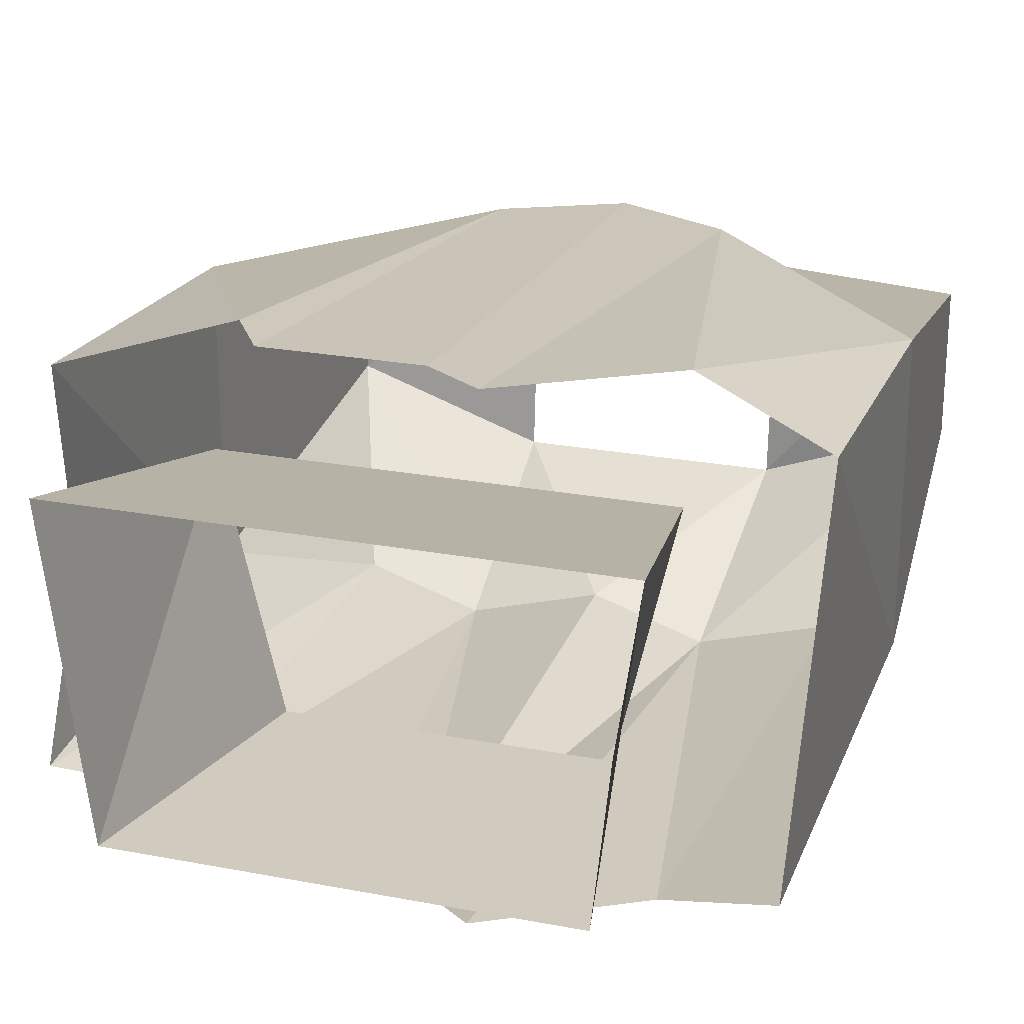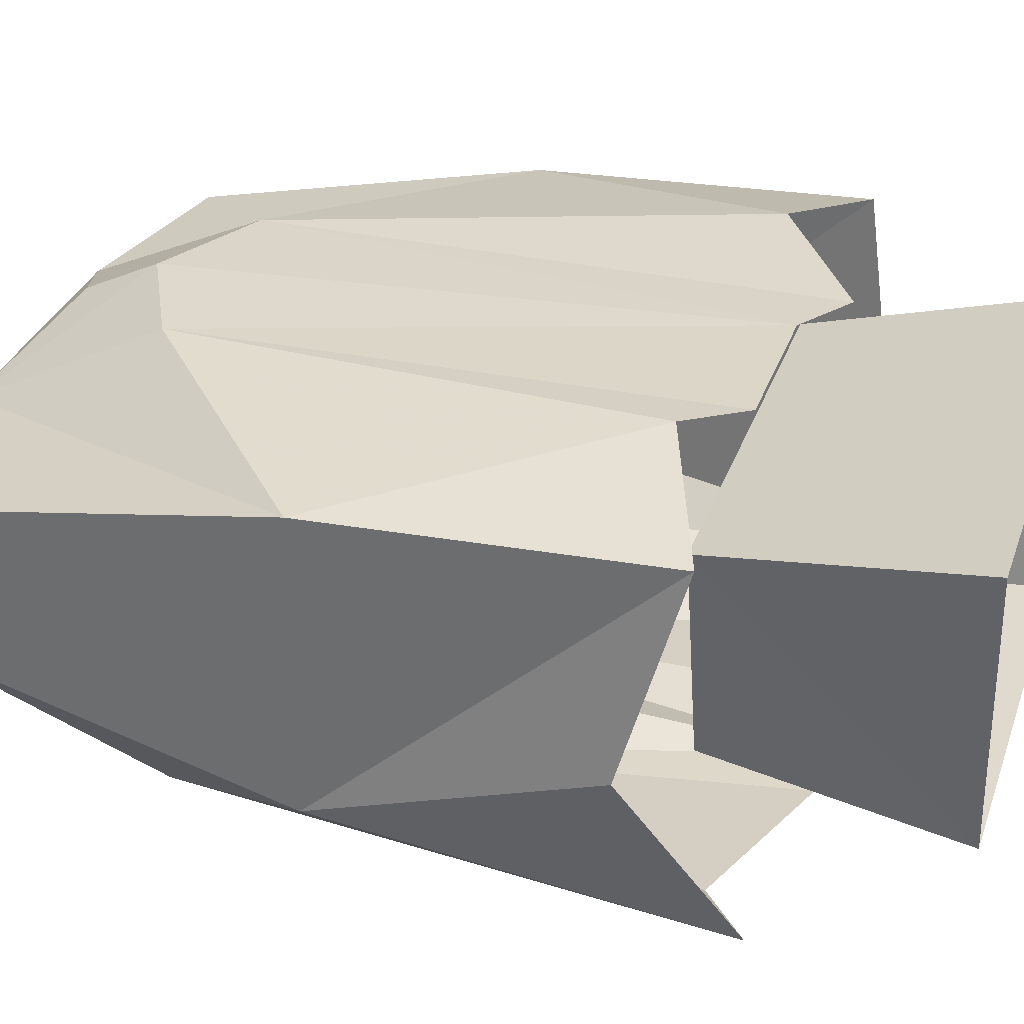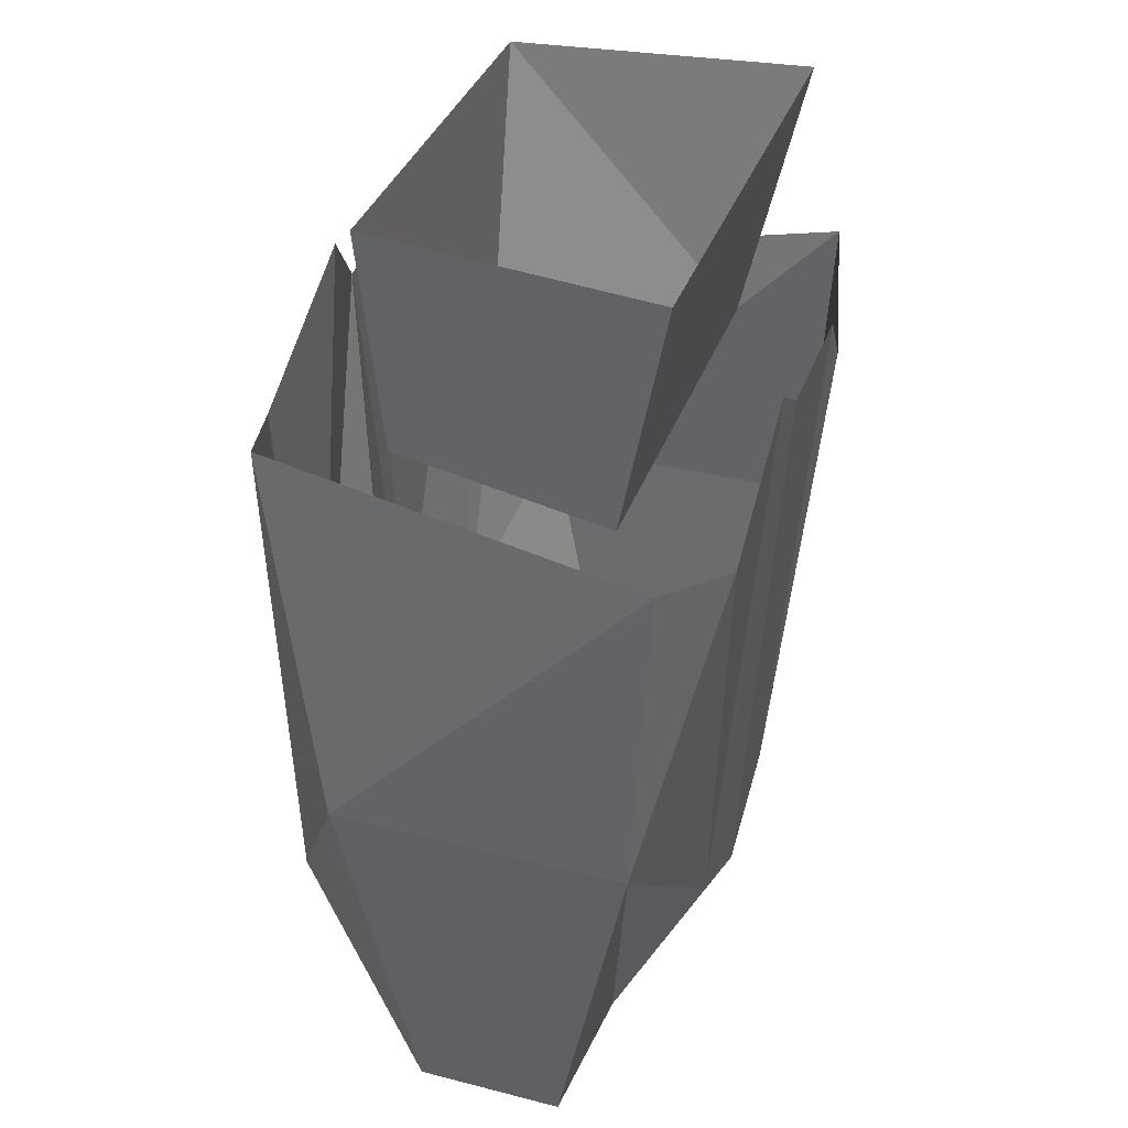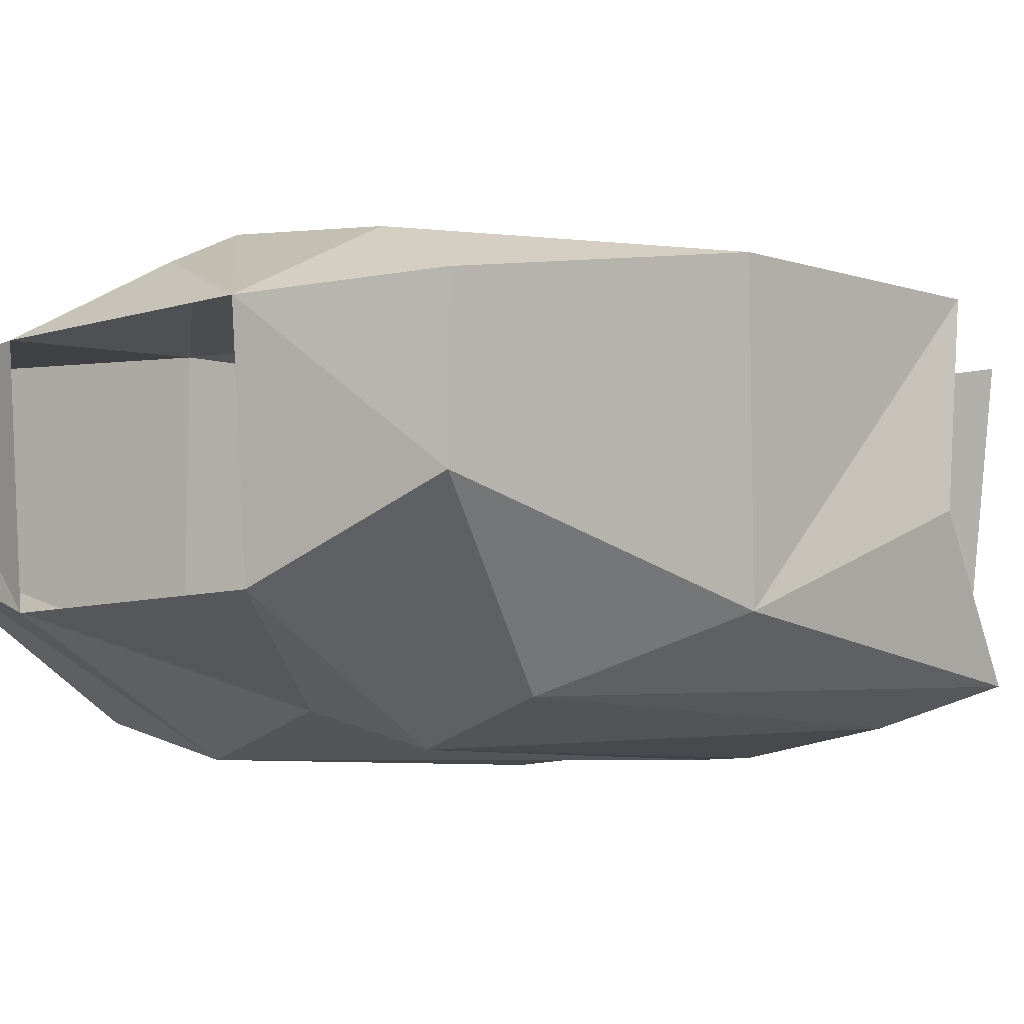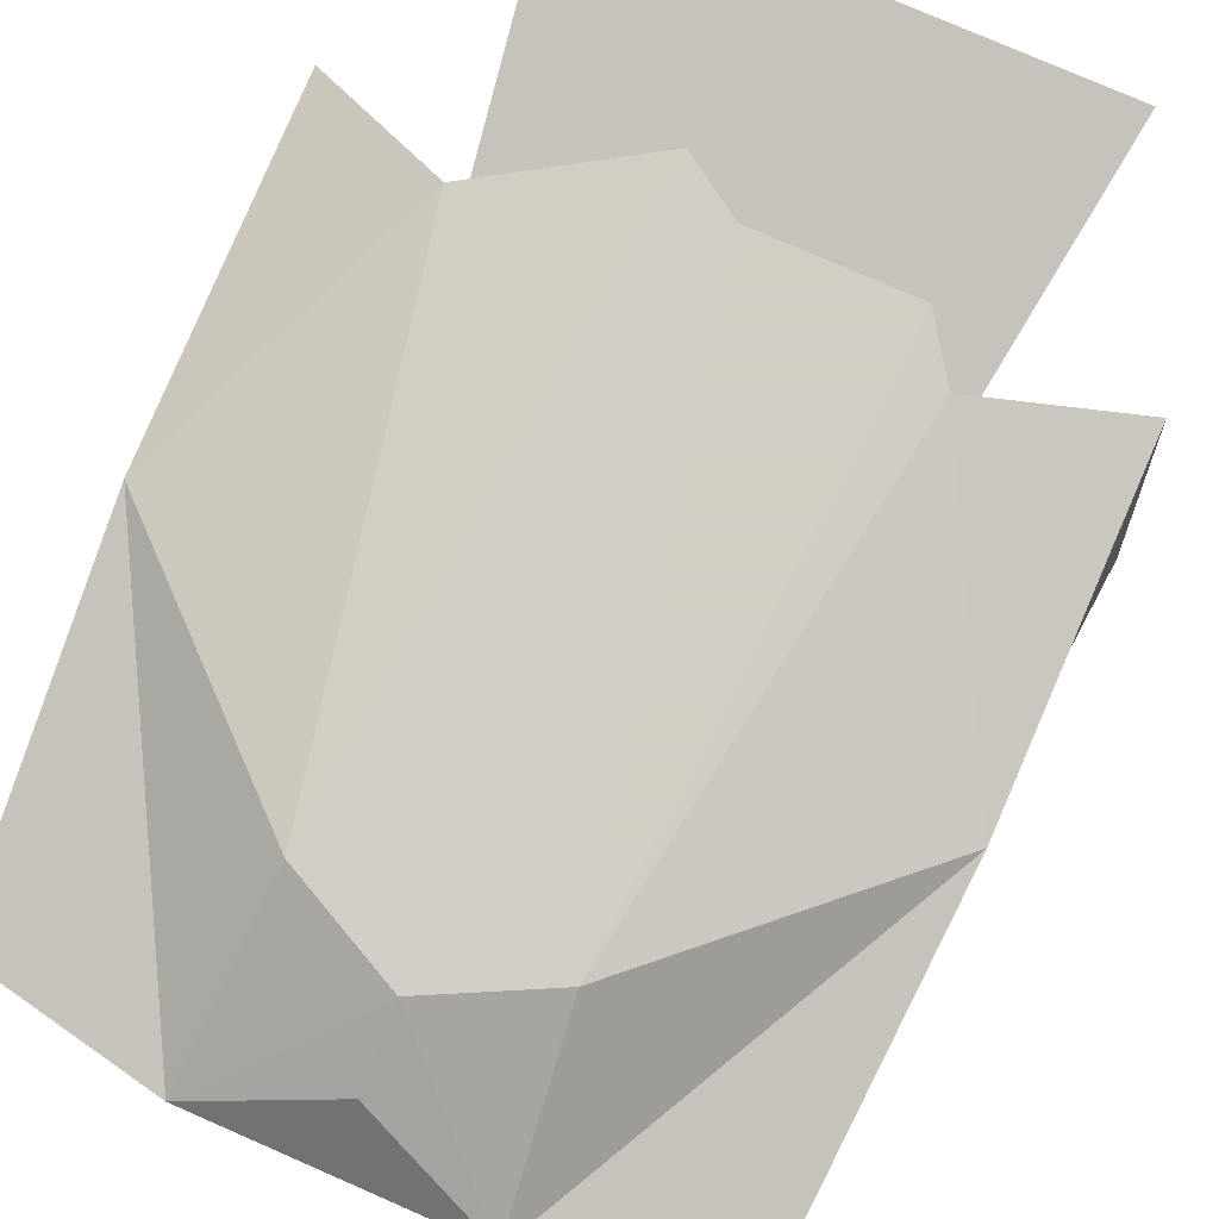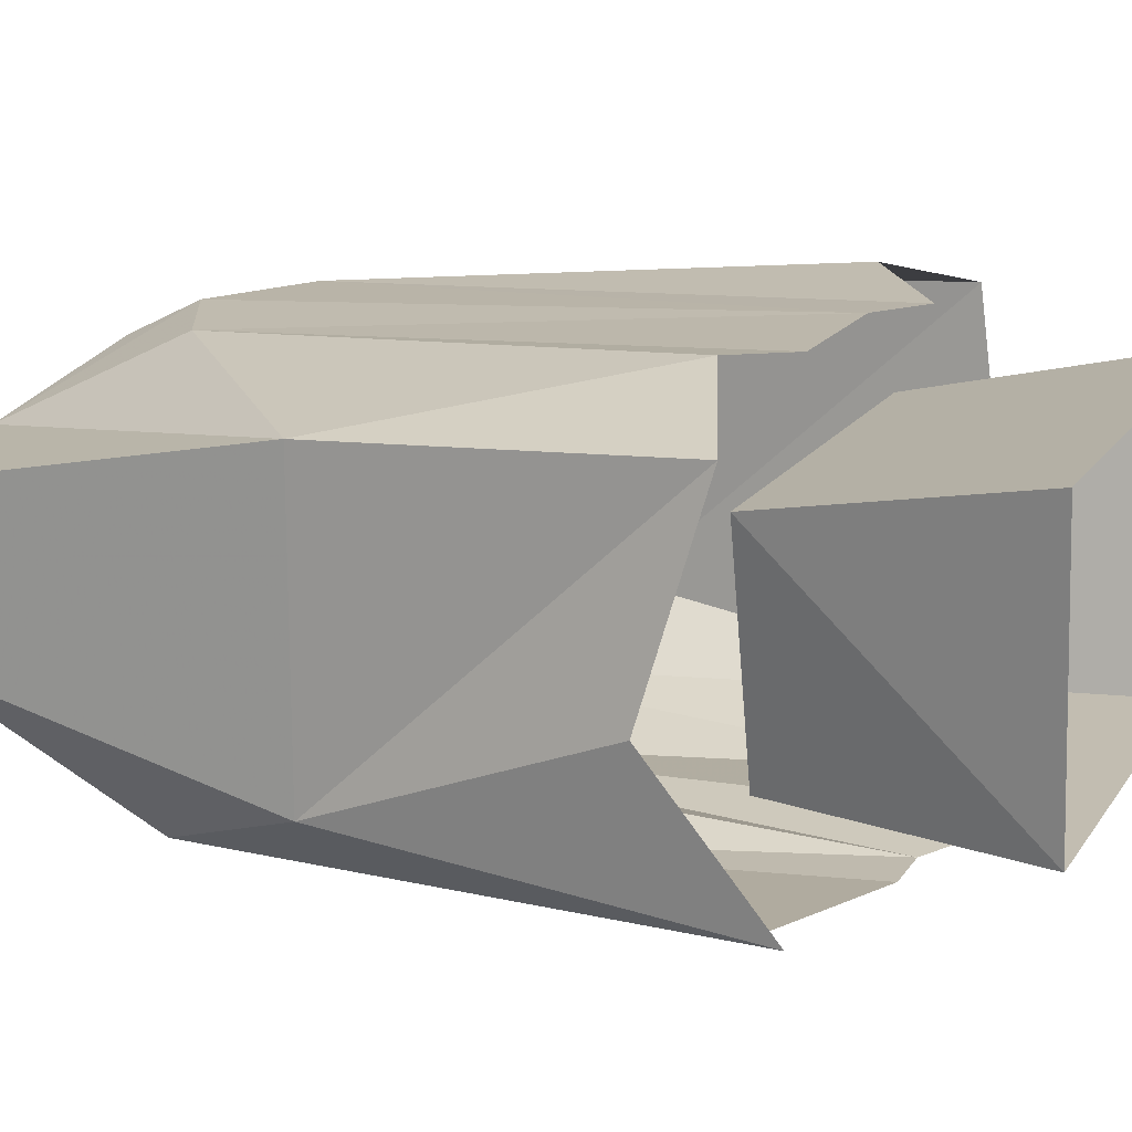
<metadata>
{"format":"obj","ext":"obj","renderer":"f3d","projection":"perspective","resolution":1024,"background":"white","views":[{"elev":23.5,"azim":-162.2,"up":"+Z"},{"elev":32.7,"azim":108.1,"up":"+Z"},{"elev":36.4,"azim":-71.5,"up":"+Y"},{"elev":-8.3,"azim":40.0,"up":"+Z"},{"elev":78.6,"azim":23.5,"up":"+Z"},{"elev":16.8,"azim":113.1,"up":"+Z"}]}
</metadata>
<code>
v -0.1328 -1.273 -0.03125
v -0.1328 -1.273 0.03125
v -0.1406 -1.125 0.0625
v -0.1406 -1.125 -0.0625
v -0.1016 -1.195 -0.09375
v -0.04688 -1.195 -0.1094
v -0.05469 -1.281 -0.0625
v -0.05469 -1.289 0.03125
v -0.04688 -1.211 0.07031
v -0.08594 -1.008 0.08594
v -0.1406 -0.9844 0.07031
v -0.1328 -0.9609 -0.08594
v -0.08594 -0.9766 -0.1016
v -0.03125 -0.9297 -0.09375
v 0 -0.9609 -0.1016
v 0 -1.195 -0.09375
v 0.05469 -1.281 -0.0625
v 0.05469 -1.195 -0.1094
v 0.1328 -1.273 -0.03125
v 0.05469 -1.289 0.03125
v 0.1328 -1.273 0.03125
v 0.1406 -1.125 0.0625
v 0.04688 -1.211 0.07031
v 0 -1.234 0.07031
v 0 -1.266 0.05469
v 0 -0.9844 0.08594
v -0.02344 -0.9688 0.08594
v 0.1406 -1.125 -0.0625
v 0.1016 -1.195 -0.09375
v 0.1406 -0.9609 -0.07812
v 0.1484 -1.008 -0.01562
v 0.1406 -0.9844 0.07031
v 0.07812 -1.008 0.08594
v 0.0625 -0.9844 0.08594
v 0.08594 -1 0.03906
v 0.0625 -1 -0.0625
v 0.08594 -0.8906 -0.0625
v 0.1016 -0.8906 0.0625
v -0.08594 -1 0.03906
v -0.1016 -0.8906 0.0625
v -0.0625 -1 -0.0625
v -0.08594 -0.8906 -0.0625
v 0.02344 -0.9609 -0.1016
v 0.1016 -0.9844 -0.09375
f 1 2 3
f 1 3 4
f 1 4 5
f 1 5 6
f 1 6 7
f 1 7 2
f 2 7 8
f 2 8 3
f 3 8 9
f 3 9 10
f 3 10 11
f 3 11 4
f 4 11 12
f 4 12 5
f 5 12 13
f 5 13 6
f 6 13 14
f 6 14 15
f 6 15 16
f 6 16 7
f 17 16 18
f 17 18 19
f 17 19 20
f 20 19 21
f 20 21 22
f 20 22 23
f 20 23 24
f 20 24 25
f 8 25 24
f 8 24 9
f 9 24 26
f 9 26 27
f 9 27 10
f 28 22 21
f 28 21 19
f 28 19 29
f 28 29 30
f 28 30 31
f 28 31 32
f 28 32 22
f 22 32 33
f 22 33 23
f 23 33 34
f 23 34 26
f 23 26 24
f 15 43 18
f 15 18 16
f 43 44 18
f 18 44 29
f 18 29 19
f 44 30 29
f 7 16 17
f 20 25 8
f 35 36 37
f 35 37 38
f 35 38 39
f 39 38 40
f 39 40 41
f 41 40 42
f 41 42 36
f 36 42 37

</code>
